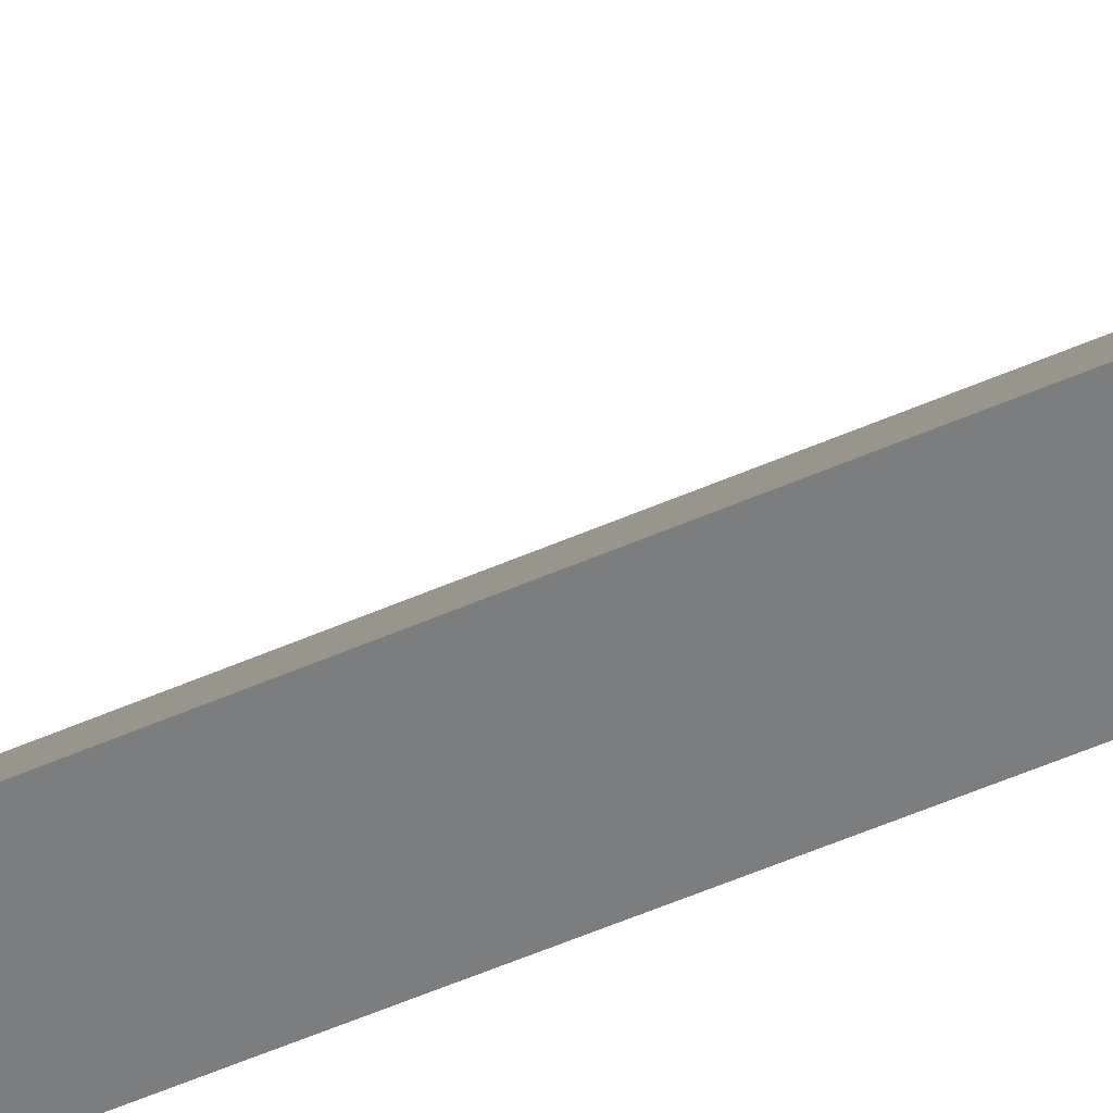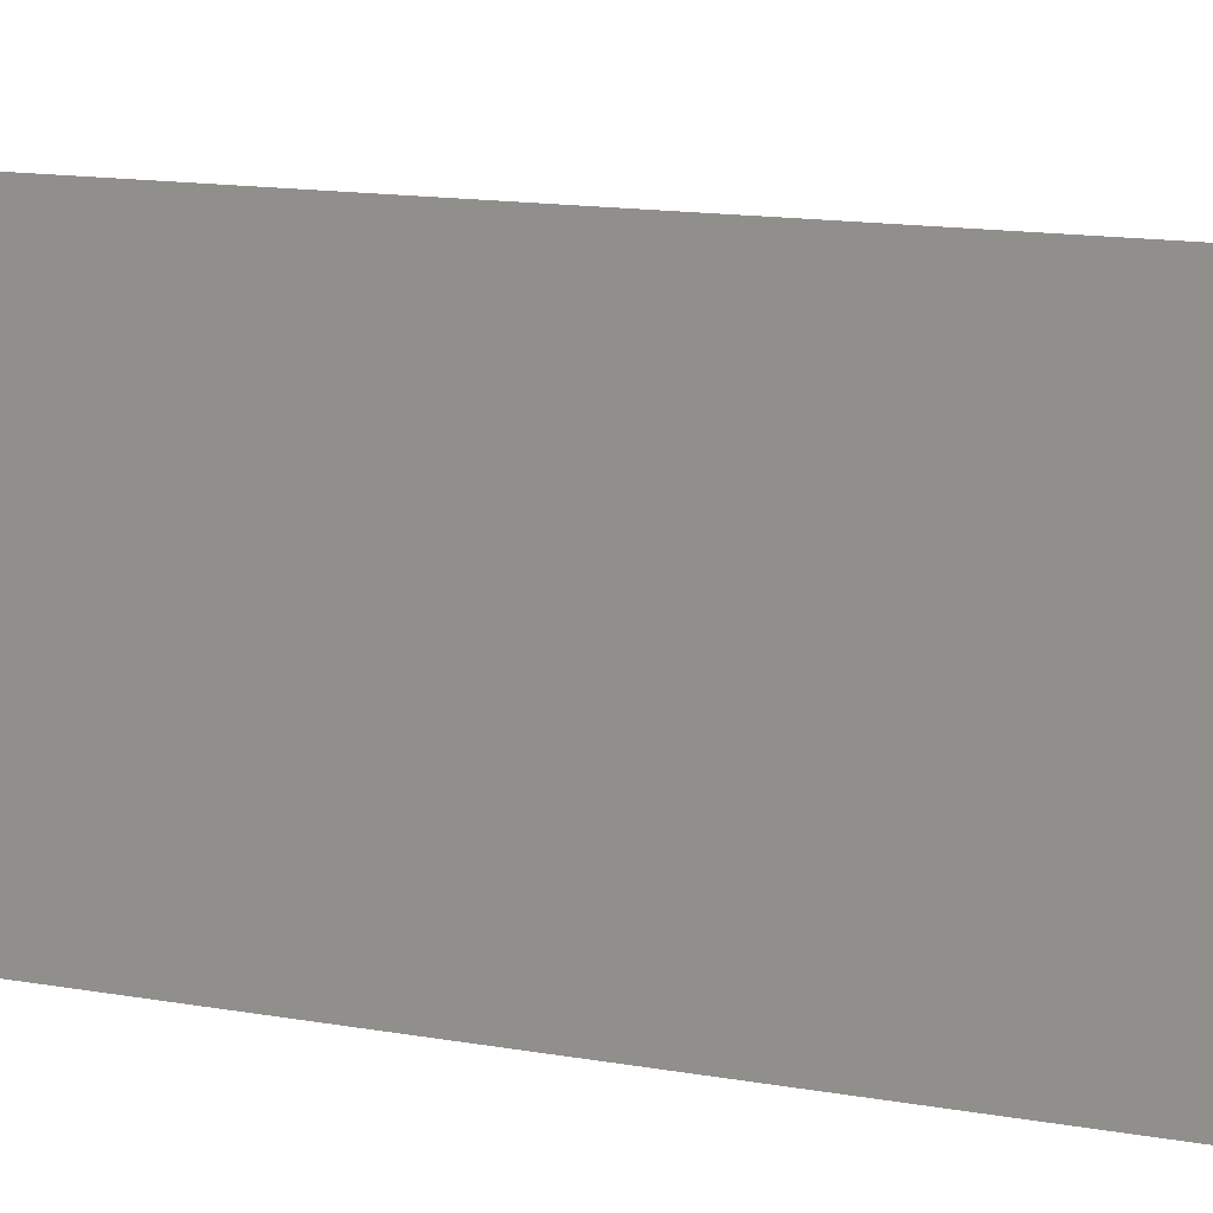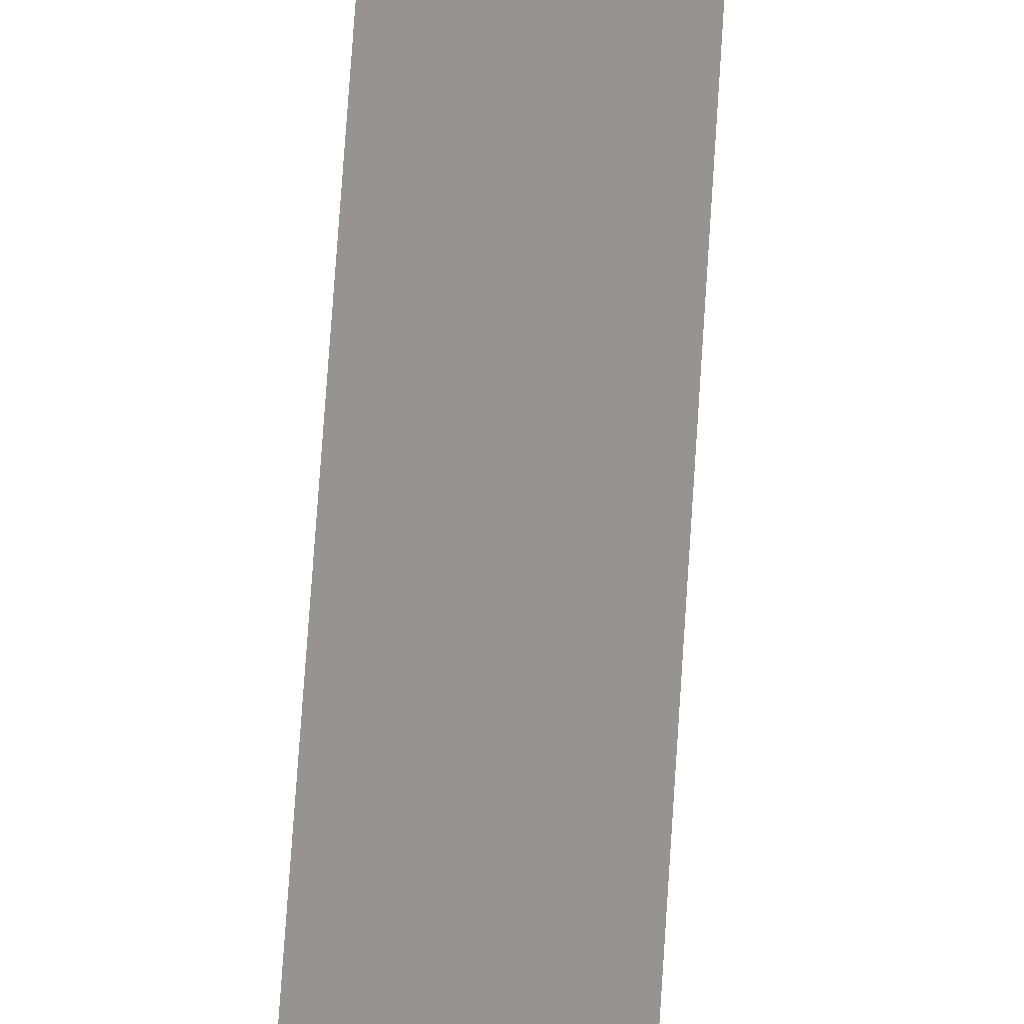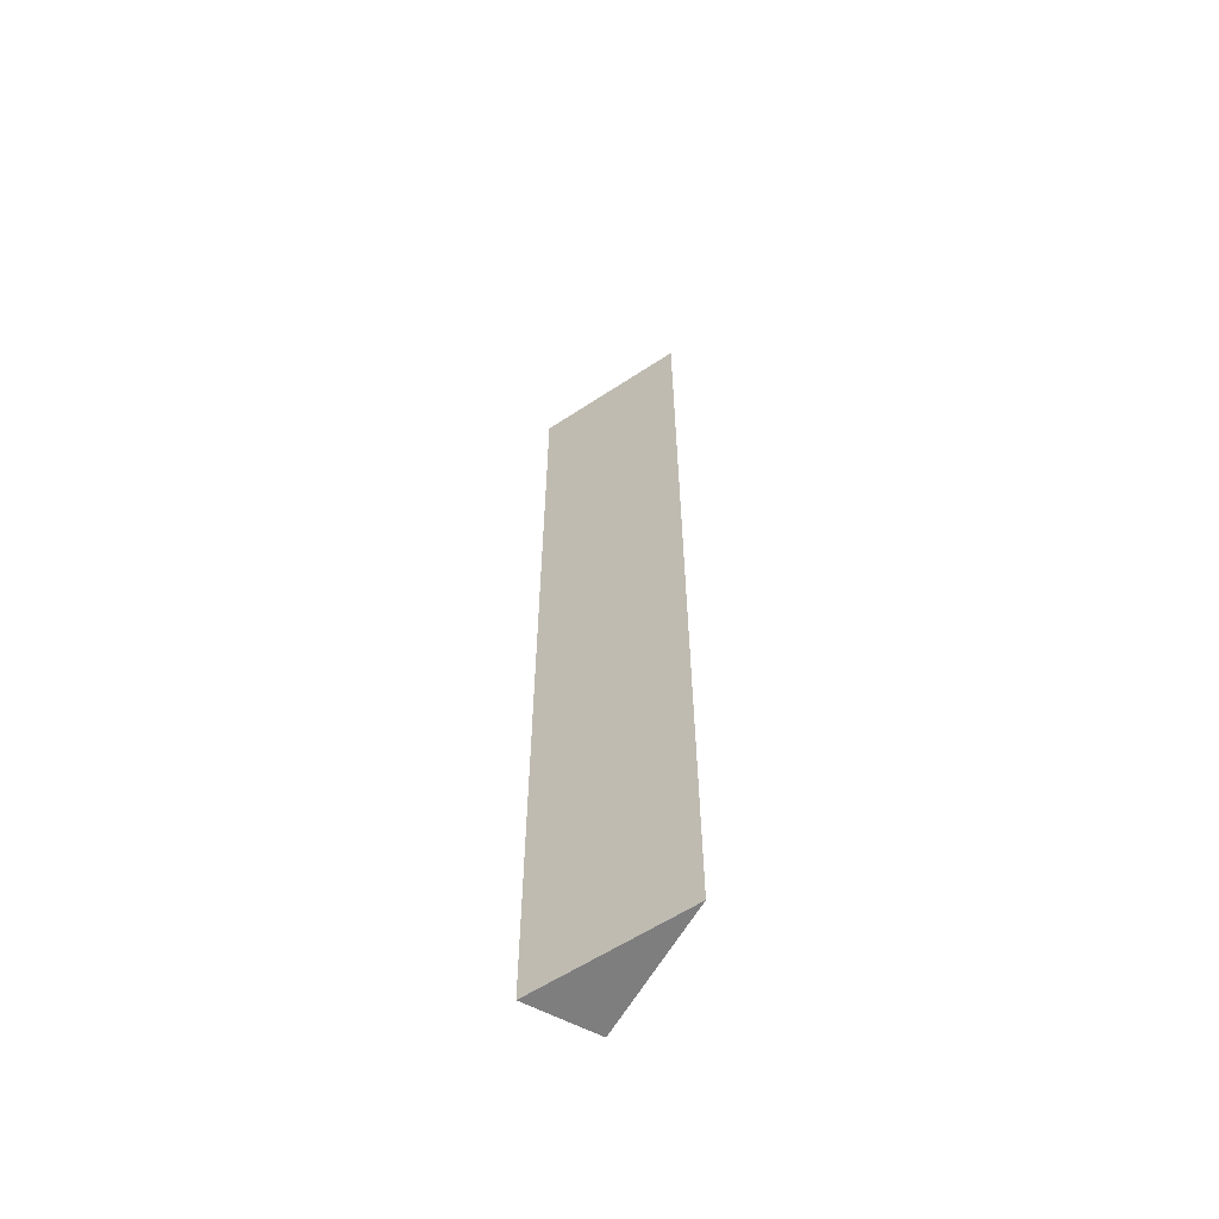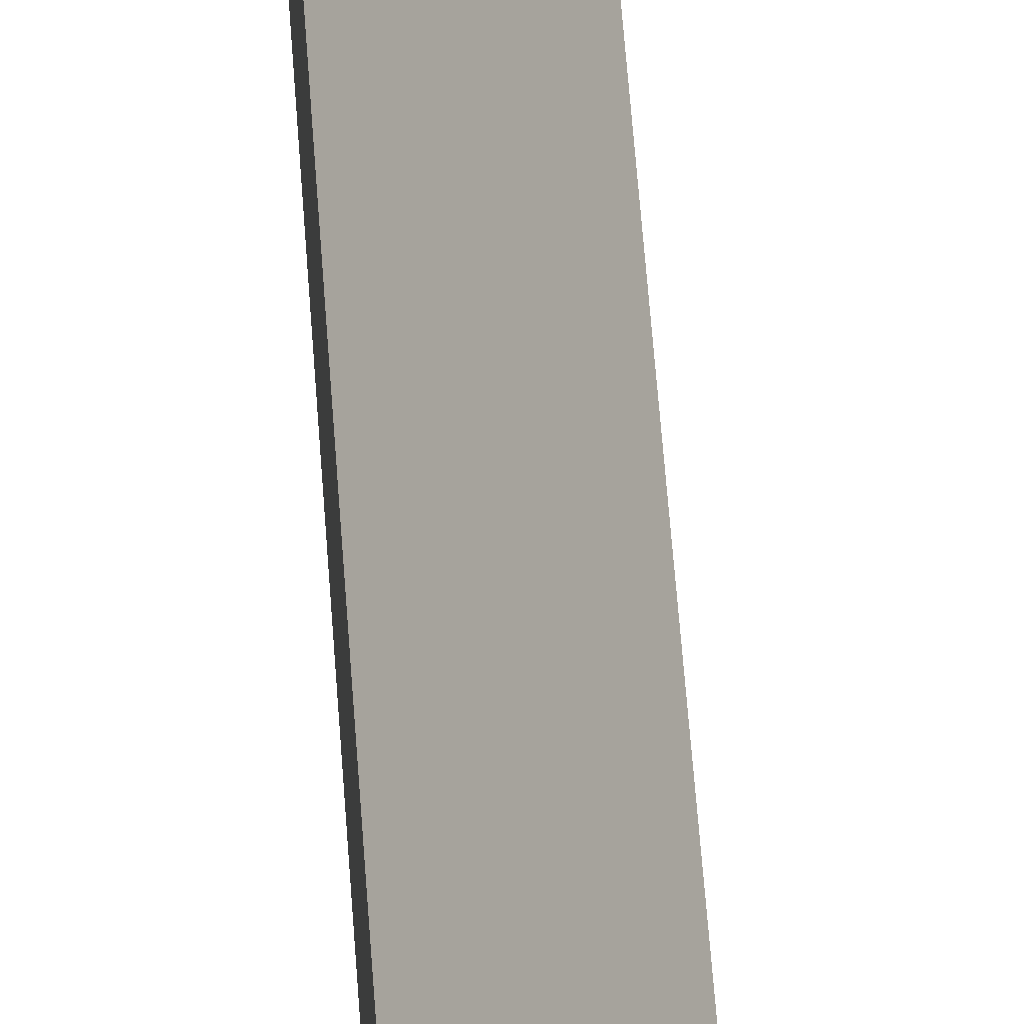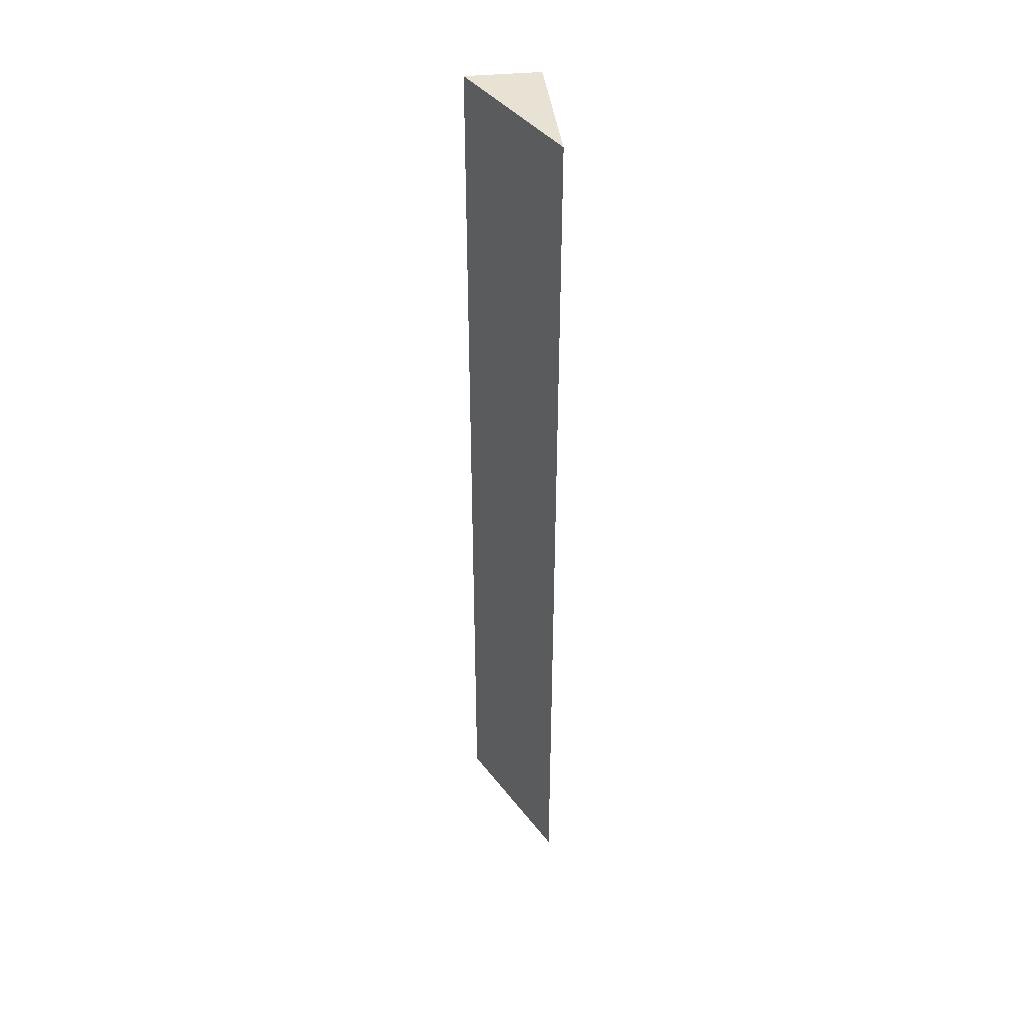
<metadata>
{"format":"obj","ext":"obj","renderer":"f3d","projection":"perspective","resolution":1024,"background":"white","views":[{"elev":-59.0,"azim":-66.2,"up":"+Z"},{"elev":5.5,"azim":134.9,"up":"+Z"},{"elev":73.3,"azim":-176.2,"up":"+Z"},{"elev":-59.5,"azim":-28.8,"up":"+Y"},{"elev":57.1,"azim":176.0,"up":"+Z"},{"elev":40.6,"azim":-6.6,"up":"+Y"}]}
</metadata>
<code>
v  0 16.22 9.934e-16
v  1.257 16.22 2.465
v  1.257 16.22 9.934e-16
v  0 0 0
v  1.257 -1.509e-16 2.465
v  1.257 0 0
g defaultobject
f 1 2 3
f 4 2 1
f 2 4 5
f 5 3 2
f 3 5 6
f 6 1 3
f 1 6 4
f 5 4 6

</code>
